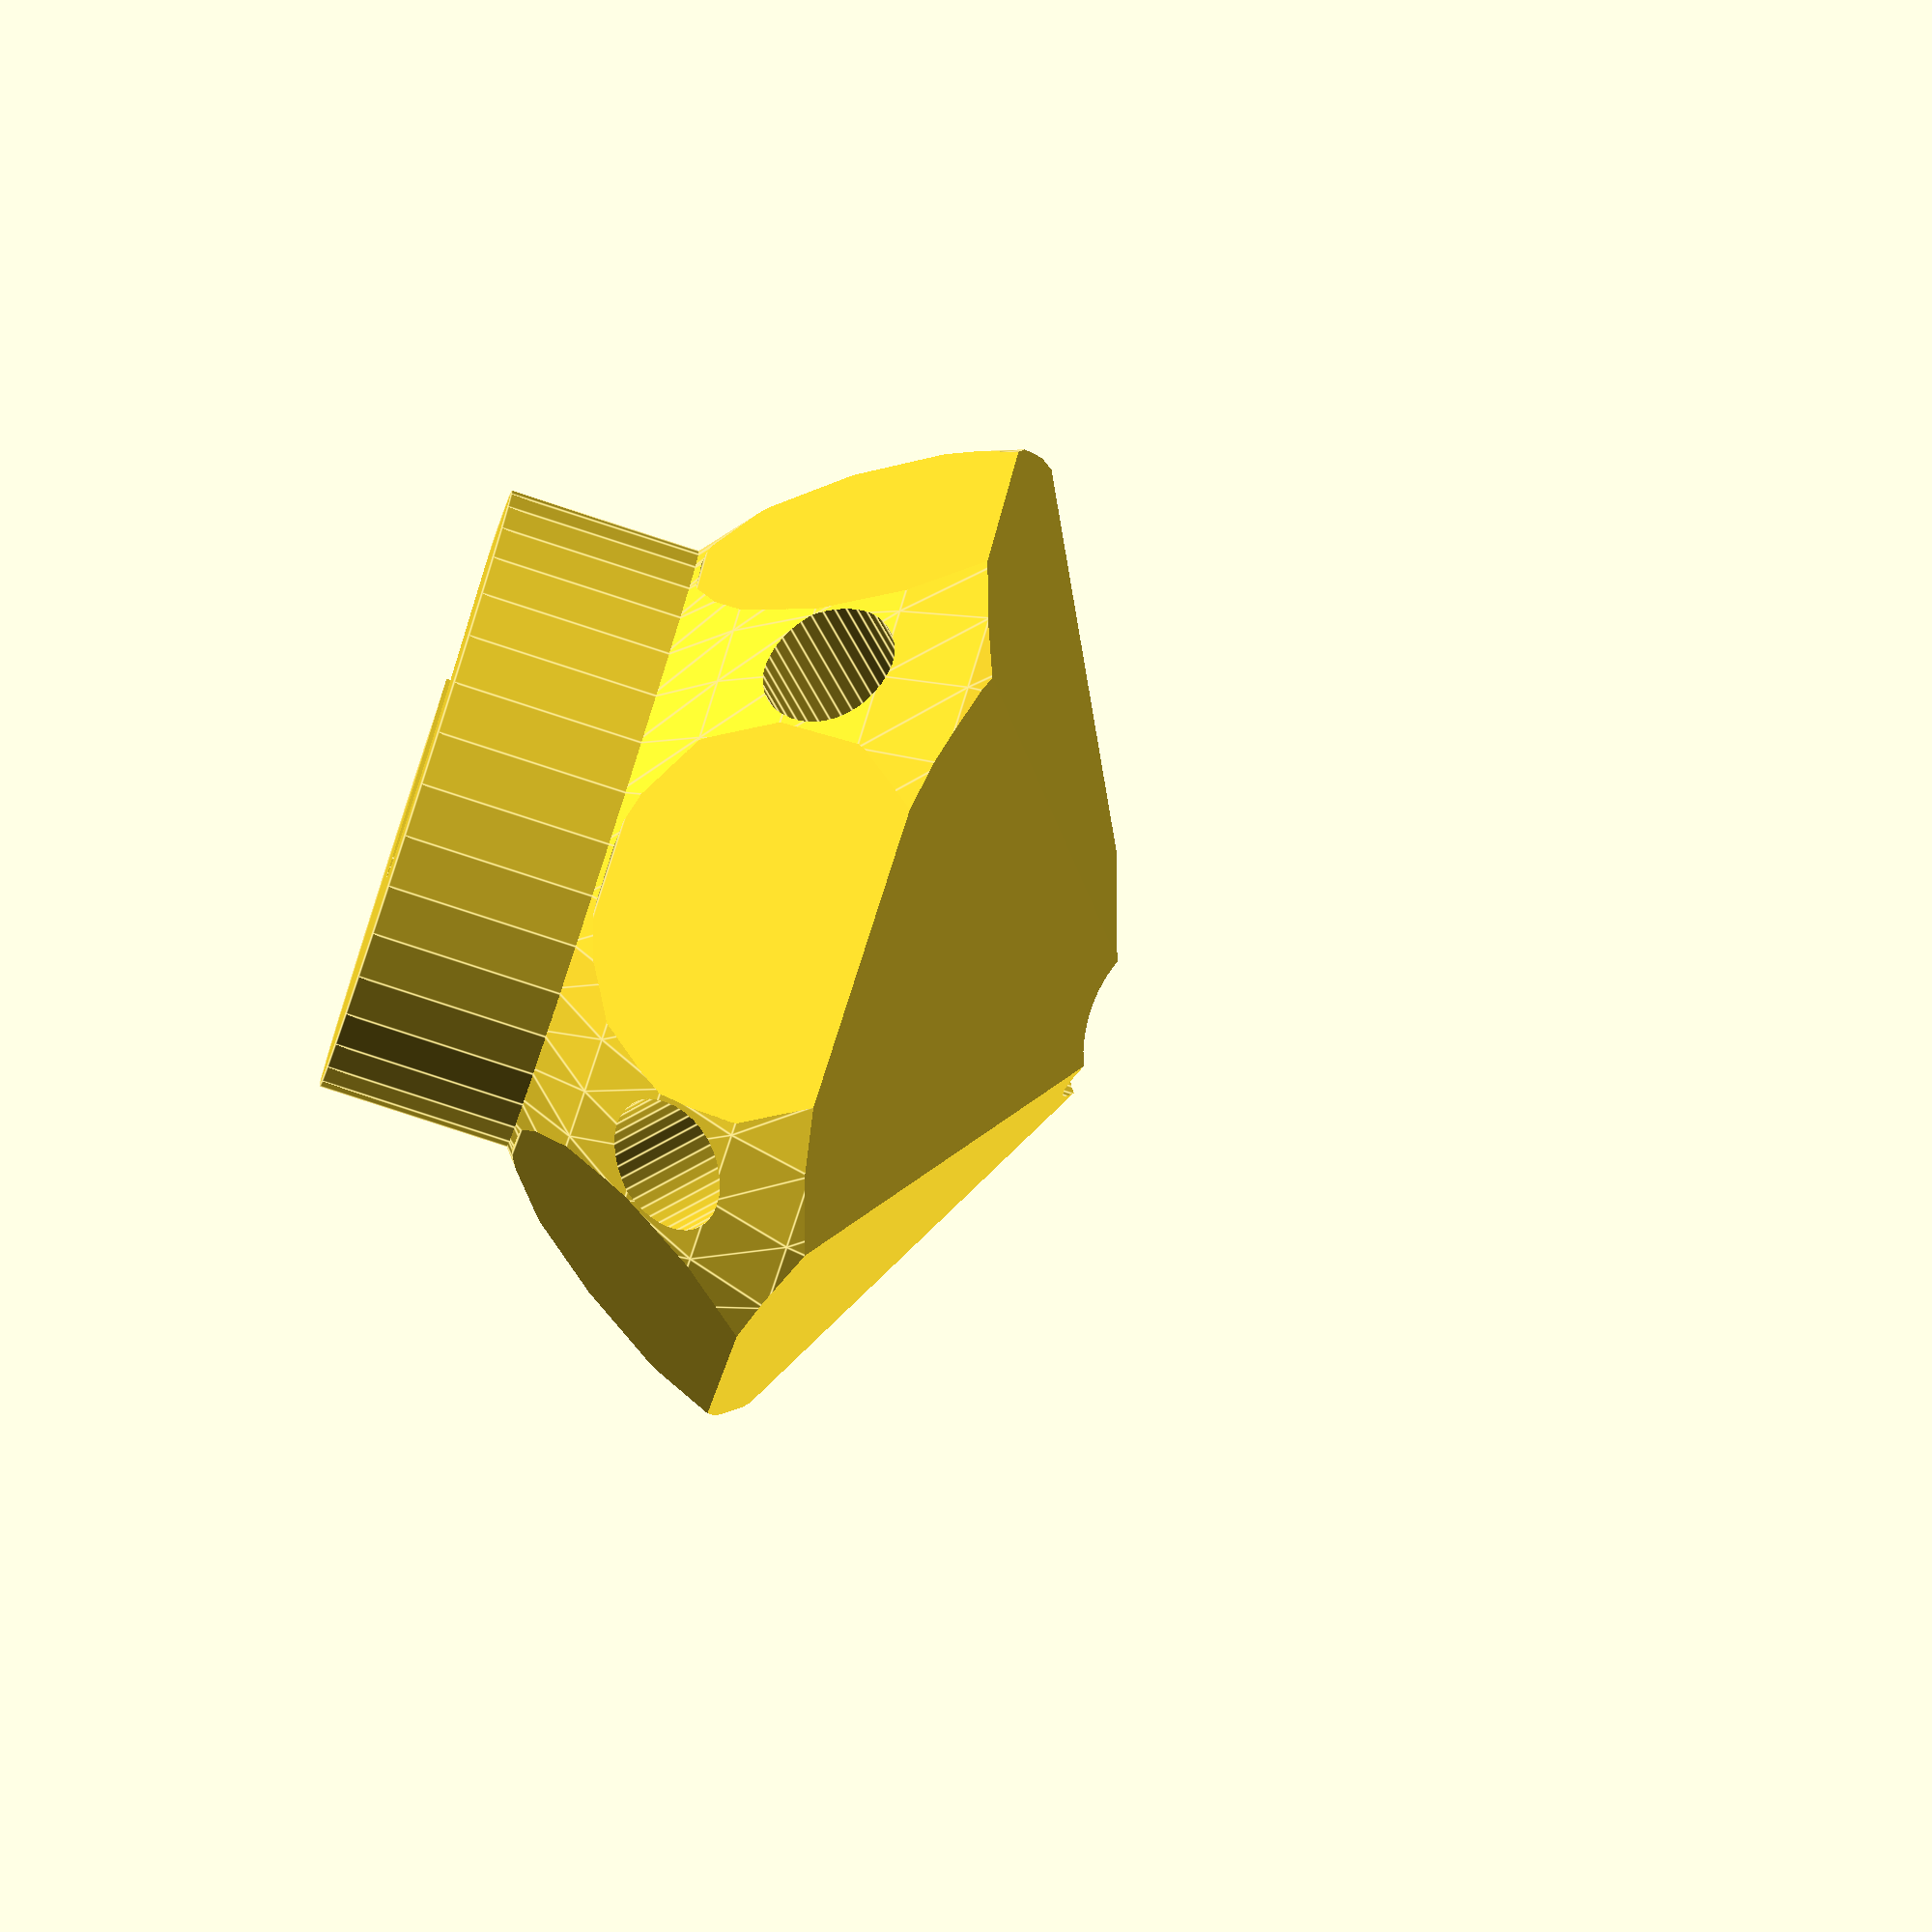
<openscad>
$fn=36;


hole_r = 2.25;


module holes()
{
	for (a = [0:4]) 
	{
		rotate([0,-(90-31.71),a*72]) translate([0,0,-18.5]) cylinder(11, hole_r, hole_r);
	}
}

c=30;

module icosahedron_connector(){

	difference()
	{
		union()
		{
			sphere(17);
			translate([0,0,-20]) cylinder(10,10,10);
		}

		translate([-15,0,0]) cube([30,6,45],center=true);

		cylinder(45,3,3, center=true);
		
		// top cutaway
		for (a = [0:4])
		{
			rotate([0, 0, 36+(a*72)]) translate([0, -c/2, 4.5]) rotate([0,31.71,0]) cube(c);
		}
		translate([0,0,18.5]) cube(c, center=true);
	
		//side cutaway
		for (a = [0:4])
		{
			rotate([0, 0, 36+(a*72)]) translate([10.1, -c/2, -13.5]) rotate([0,31.71,0]) cube(c);
		}
		
		//bottom cutaway
		translate([0,0,-36]) cube(c, center=true);
	
		// holes
		holes();
	}
}

translate([0,0,20]) // was 11
	icosahedron_connector();
</openscad>
<views>
elev=87.4 azim=53.6 roll=252.1 proj=o view=edges
</views>
